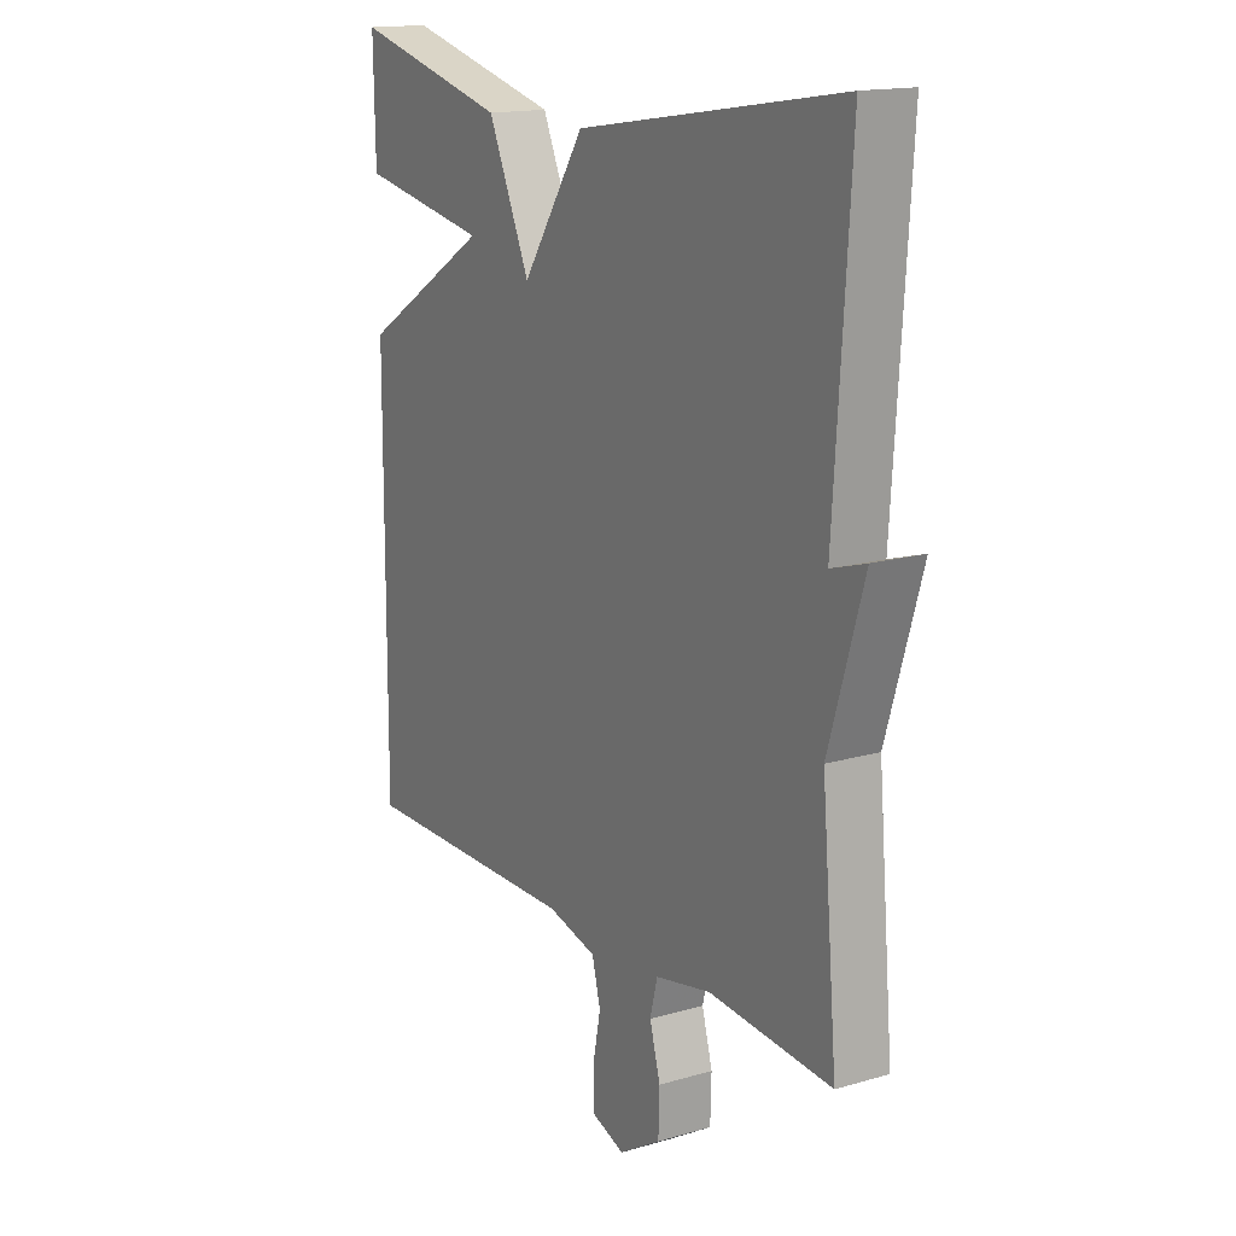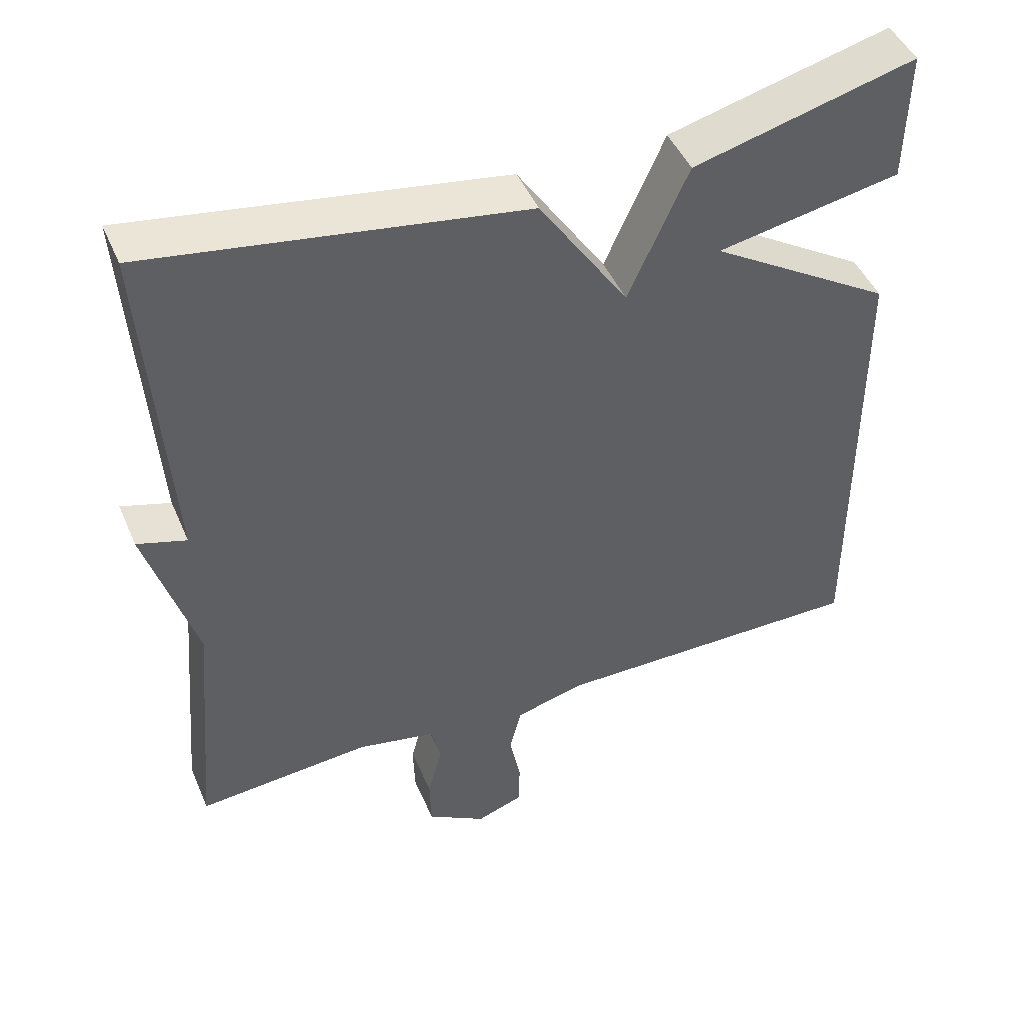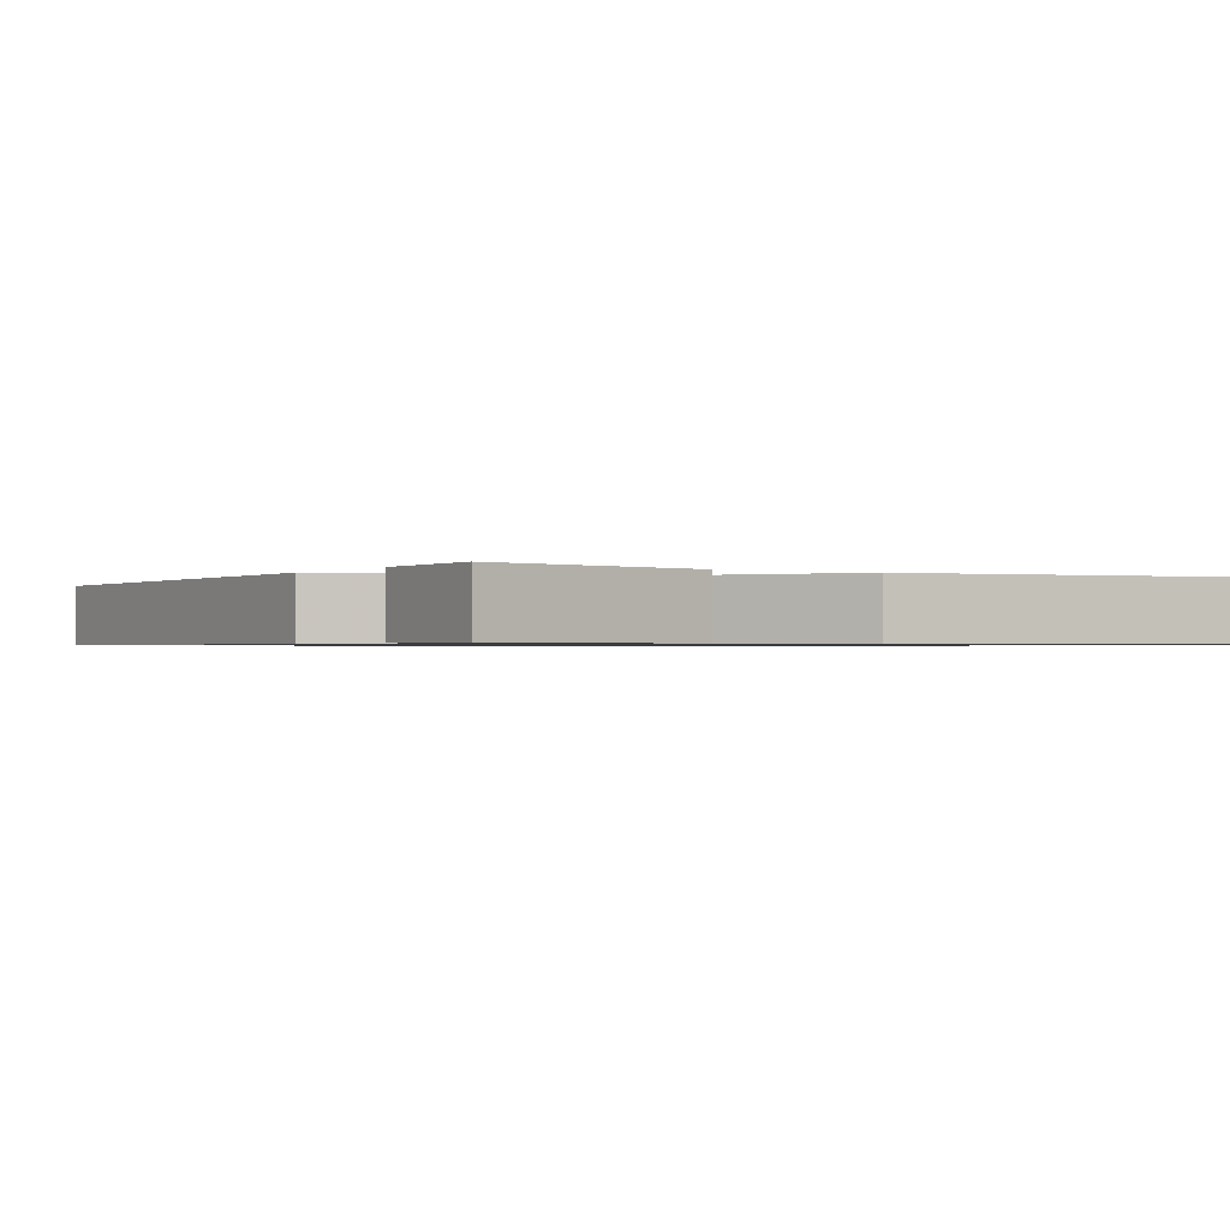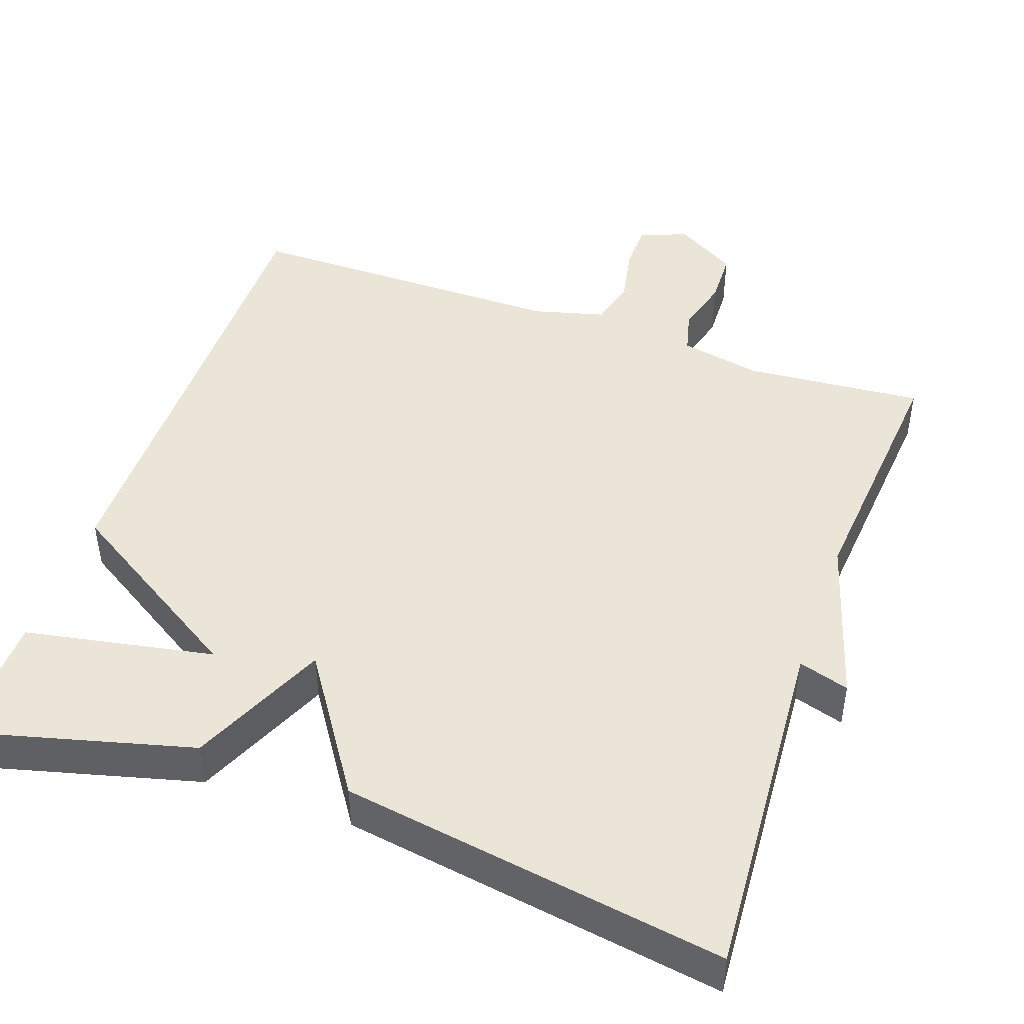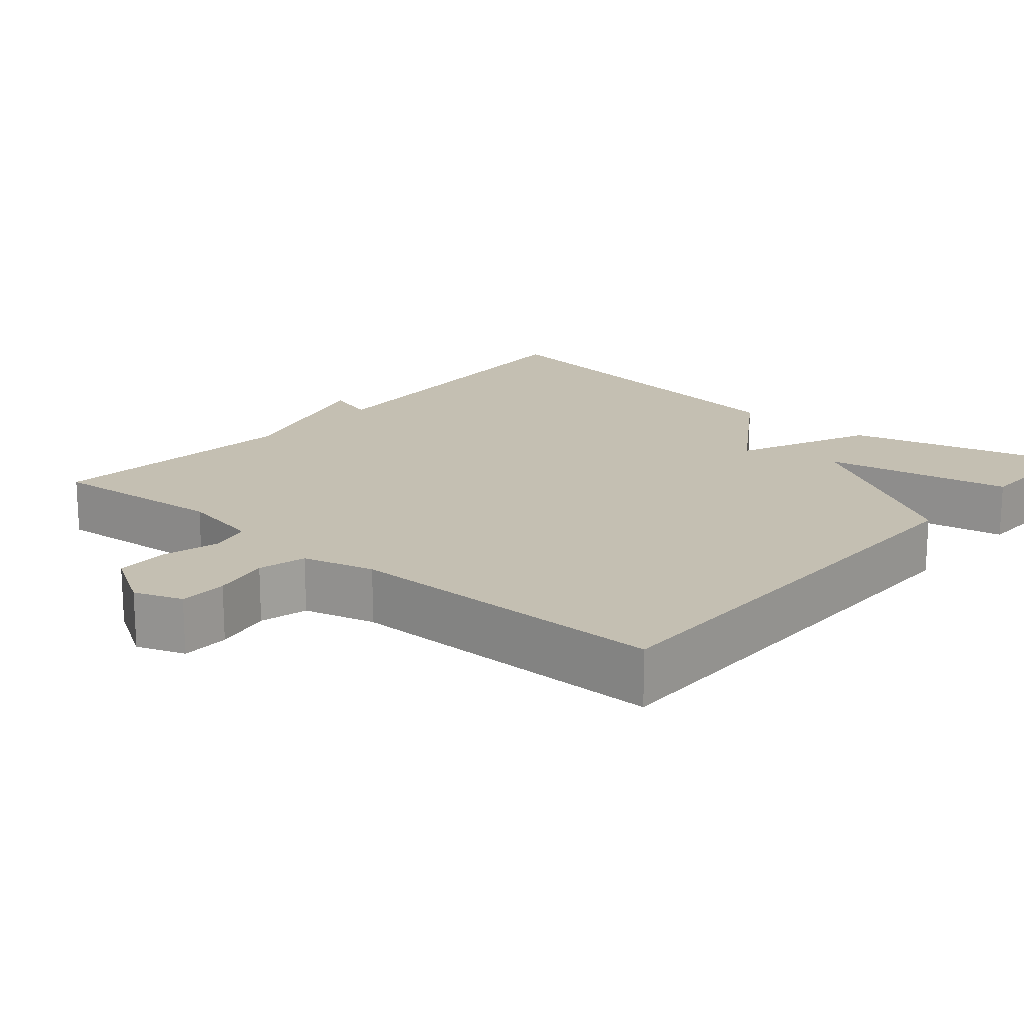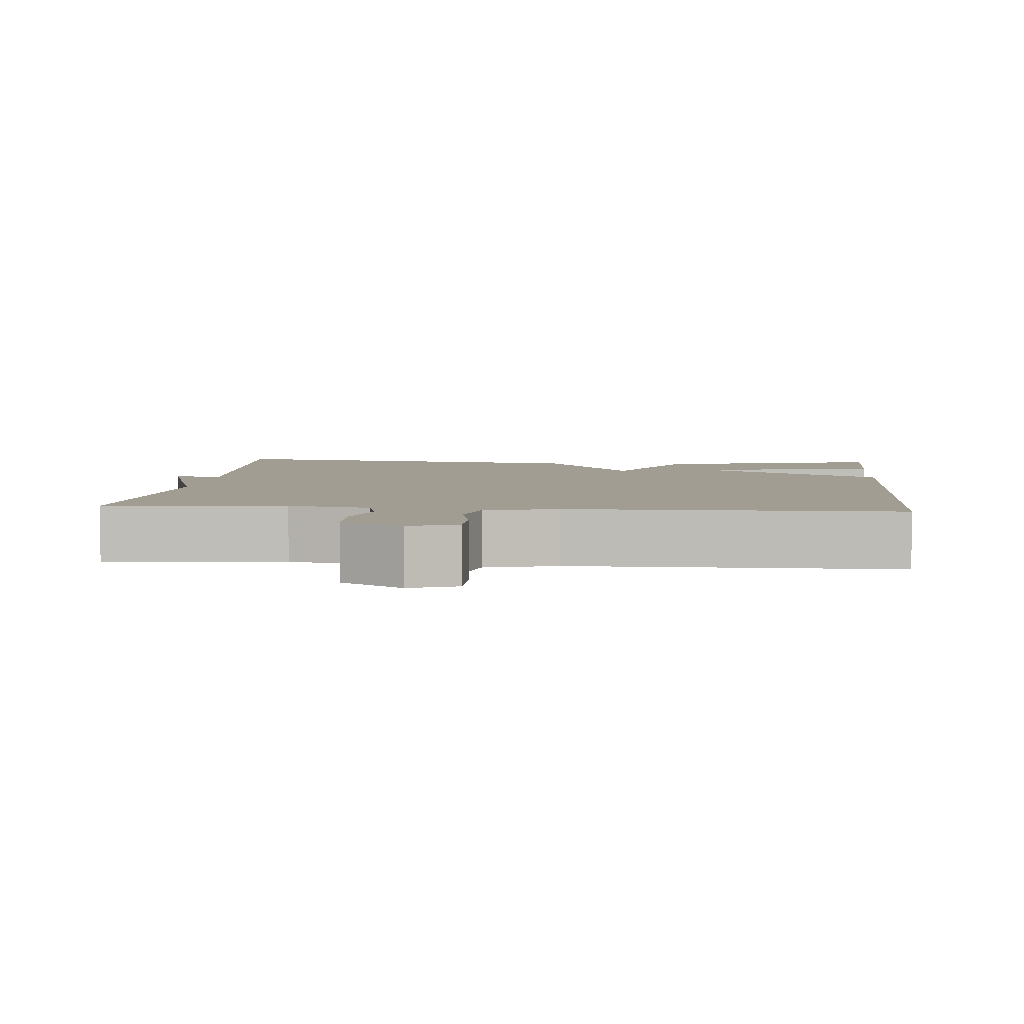
<metadata>
{"format":"obj","ext":"obj","renderer":"f3d","projection":"perspective","resolution":1024,"background":"white","views":[{"elev":15.8,"azim":58.8,"up":"+Z"},{"elev":46.4,"azim":157.5,"up":"+Z"},{"elev":-0.8,"azim":-30.9,"up":"+Y"},{"elev":46.0,"azim":19.4,"up":"+Y"},{"elev":17.6,"azim":-139.4,"up":"+Y"},{"elev":4.7,"azim":-174.9,"up":"+Y"}]}
</metadata>
<code>
v -0.5 0.07 -0.5
v -0.497 0.07 0.124
v -0.25 0.07 0.277
v -0.497 0.07 0.324
v -0.5 0.07 0.5
v -0.202 0.07 0.422
v -0.122 0.07 0.242
v -0.002 0.07 0.422
v 0.5 0.07 0.5
v 0.47 0.07 0.04
v 0.536 0.07 0.06
v 0.47 0.07 -0.16
v 0.5 0.07 -0.5
v 0.266 0.07 -0.48
v 0.16 0.07 -0.501
v 0.146 0.07 -0.557
v 0.166 0.07 -0.63
v 0.164 0.07 -0.701
v 0.084 0.07 -0.749
v 0.021 0.07 -0.726
v 0.02 0.07 -0.663
v 0.035 0.07 -0.588
v 0.019 0.07 -0.525
v -0.075 0.07 -0.5
v -0.5 0 -0.5
v -0.497 0 0.124
v -0.25 0 0.277
v -0.497 0 0.324
v -0.5 0 0.5
v -0.202 0 0.422
v -0.122 0 0.242
v -0.002 0 0.422
v 0.5 0 0.5
v 0.47 0 0.04
v 0.536 0 0.06
v 0.47 0 -0.16
v 0.5 0 -0.5
v 0.266 0 -0.48
v 0.16 0 -0.501
v 0.146 0 -0.557
v 0.166 0 -0.63
v 0.164 0 -0.701
v 0.084 0 -0.749
v 0.021 0 -0.726
v 0.02 0 -0.663
v 0.035 0 -0.588
v 0.019 0 -0.525
v -0.075 0 -0.5
f 20 21 22
f 19 20 22
f 18 19 22
f 17 18 22
f 16 17 22
f 15 16 22 23
f 14 15 23 24
f 12 13 14
f 14 24 1
f 12 14 1
f 11 12 1
f 10 11 1
f 9 10 1
f 8 9 1
f 7 8 1
f 3 4 5 6
f 7 1 2 3
f 3 6 7
f 46 45 44
f 46 44 43
f 46 43 42
f 46 42 41
f 46 41 40
f 47 46 40 39
f 48 47 39 38
f 38 37 36
f 25 48 38
f 25 38 36
f 25 36 35
f 25 35 34
f 25 34 33
f 25 33 32
f 25 32 31
f 30 29 28 27
f 27 26 25 31
f 31 30 27
f 1 25 26 2
f 2 26 27 3
f 3 27 28 4
f 4 28 29 5
f 5 29 30 6
f 6 30 31 7
f 7 31 32 8
f 8 32 33 9
f 9 33 34 10
f 10 34 35 11
f 11 35 36 12
f 12 36 37 13
f 13 37 38 14
f 14 38 39 15
f 15 39 40 16
f 16 40 41 17
f 17 41 42 18
f 18 42 43 19
f 19 43 44 20
f 20 44 45 21
f 21 45 46 22
f 22 46 47 23
f 23 47 48 24
f 24 48 25 1

</code>
